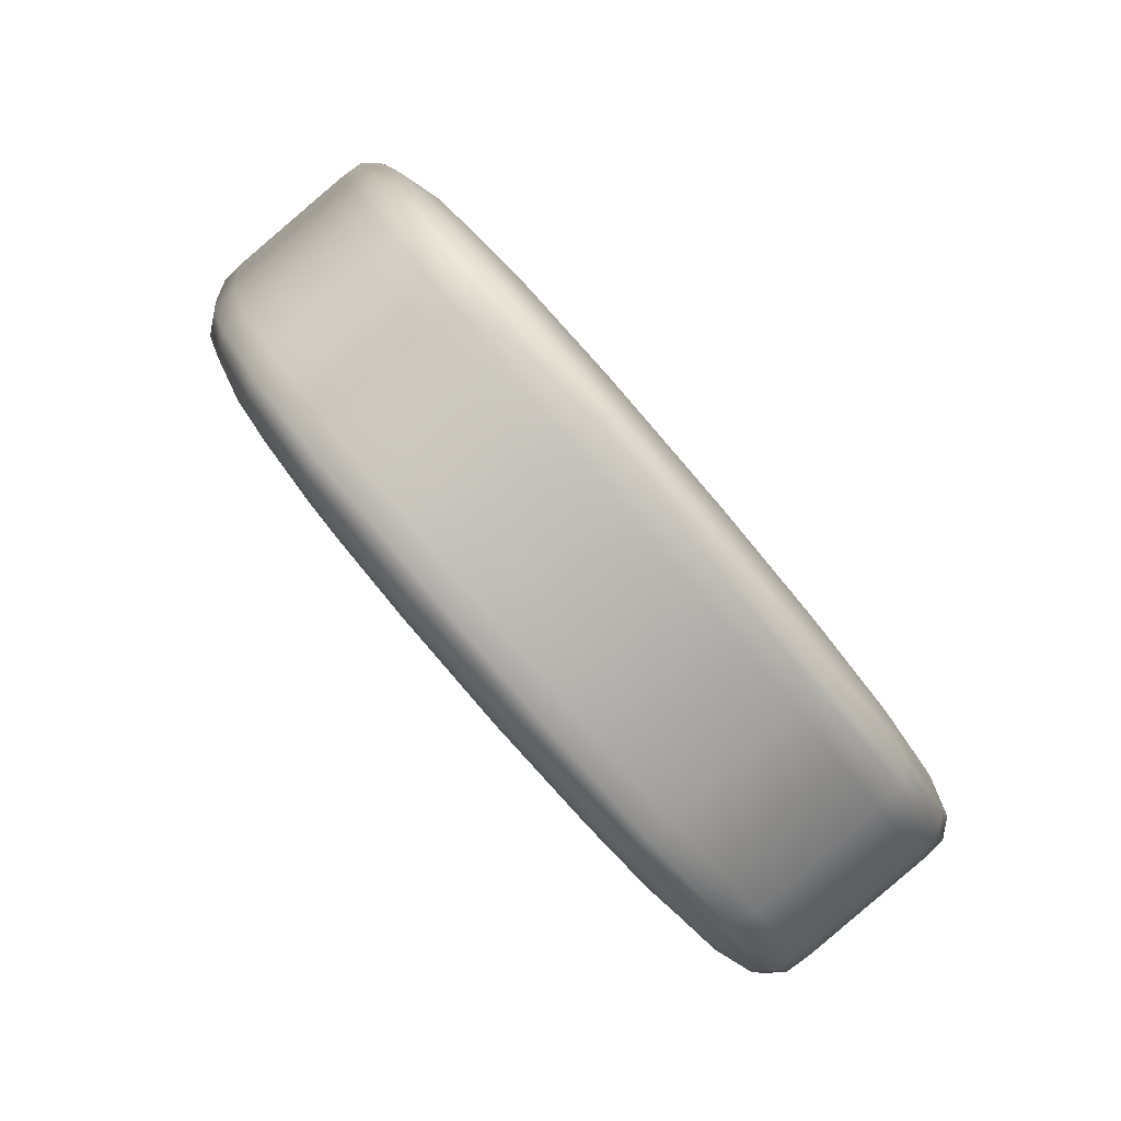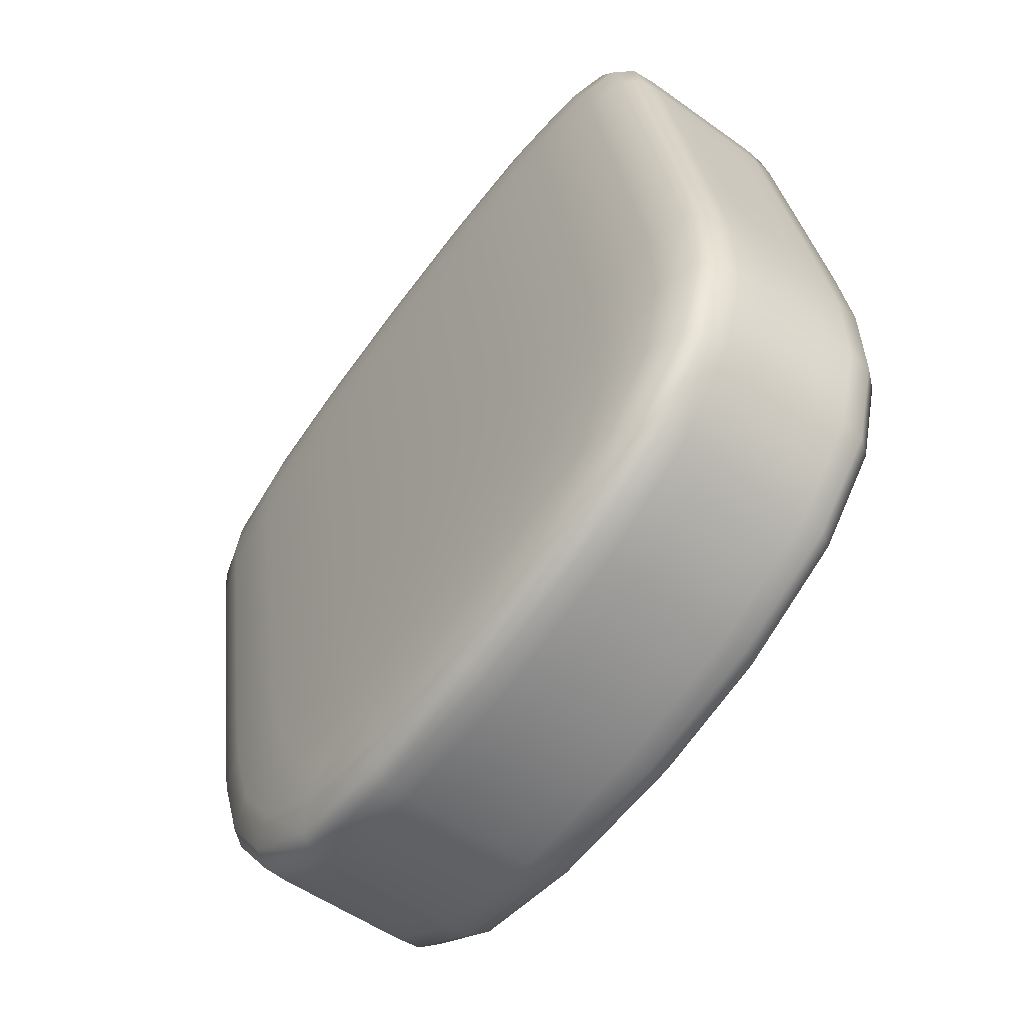
<metadata>
{"format":"obj","ext":"obj","renderer":"f3d","projection":"perspective","resolution":1024,"background":"white","views":[{"elev":-75.0,"azim":-129.8,"up":"+Y"},{"elev":-66.4,"azim":153.6,"up":"+Y"}]}
</metadata>
<code>
o Cube.038
v 3.674 3.415 0.7557
v 3.701 3.616 0.7507
v 3.695 3.415 0.8721
v 3.722 3.616 0.8671
v 3.602 3.425 0.7688
v 3.629 3.626 0.7639
v 3.623 3.425 0.8852
v 3.65 3.626 0.8802
v 3.709 3.619 0.8895
v 3.681 3.407 0.8947
v 3.681 3.619 0.7343
v 3.652 3.407 0.7396
v 3.67 3.625 0.8966
v 3.613 3.413 0.7467
v 3.641 3.413 0.9019
v 3.642 3.625 0.7415
v 3.683 3.5 0.734
v 3.711 3.5 0.8892
v 3.637 3.51 0.9027
v 3.609 3.51 0.7475
v 3.658 3.502 0.6985
v 3.7 3.502 0.9312
v 3.619 3.508 0.7056
v 3.661 3.508 0.9383
v 3.695 3.59 0.7318
v 3.723 3.59 0.8869
v 3.649 3.6 0.9005
v 3.621 3.6 0.7453
v 3.67 3.592 0.6962
v 3.713 3.592 0.929
v 3.631 3.598 0.7034
v 3.673 3.598 0.9361
v 3.697 3.602 0.7319
v 3.698 3.61 0.7346
v 3.7 3.614 0.7418
v 3.706 3.616 0.7743
v 3.713 3.617 0.8088
v 3.719 3.616 0.8433
v 3.707 3.472 0.8894
v 3.703 3.447 0.8872
v 3.699 3.427 0.8806
v 3.691 3.41 0.8484
v 3.684 3.408 0.8139
v 3.678 3.41 0.7794
v 3.663 3.626 0.8975
v 3.658 3.626 0.8955
v 3.653 3.626 0.8889
v 3.633 3.483 0.9029
v 3.629 3.457 0.9006
v 3.626 3.437 0.8939
v 3.688 3.406 0.893
v 3.692 3.407 0.8892
v 3.694 3.41 0.8814
v 3.645 3.627 0.8566
v 3.639 3.627 0.8222
v 3.633 3.627 0.7876
v 3.605 3.483 0.7486
v 3.602 3.457 0.7521
v 3.601 3.437 0.7597
v 3.605 3.421 0.7927
v 3.611 3.418 0.8273
v 3.617 3.421 0.8617
v 3.688 3.618 0.7335
v 3.694 3.618 0.7355
v 3.698 3.617 0.7421
v 3.606 3.414 0.7484
v 3.602 3.416 0.7522
v 3.601 3.42 0.7598
v 3.722 3.617 0.8763
v 3.721 3.618 0.884
v 3.716 3.618 0.8878
v 3.65 3.411 0.9002
v 3.661 3.41 0.8983
v 3.671 3.408 0.8964
v 3.651 3.624 0.7398
v 3.661 3.622 0.7379
v 3.672 3.621 0.736
v 3.67 3.41 0.7472
v 3.665 3.407 0.7407
v 3.659 3.406 0.7387
v 3.703 3.621 0.8543
v 3.695 3.621 0.8119
v 3.688 3.621 0.7695
v 3.673 3.396 0.8599
v 3.664 3.393 0.8175
v 3.657 3.396 0.775
v 3.654 3.475 0.6997
v 3.652 3.448 0.7046
v 3.651 3.425 0.7167
v 3.697 3.475 0.9313
v 3.692 3.448 0.9277
v 3.687 3.425 0.9167
v 3.7 3.621 0.8912
v 3.69 3.622 0.8931
v 3.679 3.624 0.895
v 3.643 3.408 0.7413
v 3.633 3.41 0.7432
v 3.622 3.411 0.7451
v 3.625 3.42 0.894
v 3.629 3.416 0.9007
v 3.634 3.414 0.9027
v 3.629 3.626 0.7547
v 3.631 3.626 0.747
v 3.635 3.626 0.7432
v 3.615 3.48 0.7069
v 3.612 3.454 0.7118
v 3.611 3.431 0.7239
v 3.664 3.626 0.8615
v 3.656 3.627 0.819
v 3.648 3.626 0.7766
v 3.633 3.402 0.867
v 3.625 3.398 0.8247
v 3.618 3.402 0.7822
v 3.657 3.48 0.9384
v 3.653 3.454 0.9348
v 3.648 3.431 0.9239
v 3.674 3.427 0.7464
v 3.676 3.447 0.7387
v 3.679 3.472 0.7351
v 3.721 3.572 0.8874
v 3.718 3.551 0.8879
v 3.715 3.526 0.8885
v 3.647 3.583 0.9009
v 3.644 3.561 0.9014
v 3.64 3.537 0.902
v 3.619 3.583 0.7457
v 3.616 3.561 0.7463
v 3.612 3.537 0.7469
v 3.668 3.575 0.6966
v 3.665 3.553 0.6972
v 3.662 3.529 0.6978
v 3.71 3.575 0.9294
v 3.707 3.553 0.9299
v 3.704 3.529 0.9305
v 3.629 3.58 0.7038
v 3.626 3.559 0.7043
v 3.622 3.534 0.7049
v 3.671 3.58 0.9365
v 3.668 3.559 0.9371
v 3.665 3.534 0.9377
v 3.67 3.506 0.9367
v 3.681 3.505 0.9348
v 3.691 3.503 0.9329
v 3.612 3.509 0.7075
v 3.608 3.509 0.7126
v 3.607 3.51 0.7247
v 3.707 3.501 0.9293
v 3.712 3.5 0.9241
v 3.713 3.5 0.912
v 3.649 3.503 0.7001
v 3.638 3.505 0.702
v 3.628 3.506 0.7039
v 3.677 3.5 0.712
v 3.671 3.5 0.7011
v 3.665 3.501 0.6978
v 3.614 3.51 0.7829
v 3.621 3.51 0.8254
v 3.629 3.51 0.8678
v 3.643 3.51 0.9247
v 3.648 3.509 0.9356
v 3.654 3.509 0.939
v 3.706 3.499 0.8538
v 3.699 3.499 0.8113
v 3.691 3.499 0.7689
v 3.687 3.526 0.7333
v 3.69 3.551 0.7327
v 3.693 3.572 0.7322
v 3.724 3.614 0.876
v 3.725 3.61 0.8831
v 3.725 3.602 0.8862
v 3.651 3.624 0.8893
v 3.651 3.62 0.8966
v 3.651 3.612 0.8997
v 3.627 3.624 0.7551
v 3.624 3.62 0.7481
v 3.623 3.612 0.7454
v 3.677 3.617 0.712
v 3.674 3.612 0.7006
v 3.672 3.604 0.6965
v 3.713 3.617 0.912
v 3.715 3.612 0.9236
v 3.714 3.604 0.928
v 3.637 3.622 0.7191
v 3.635 3.618 0.7077
v 3.633 3.61 0.7037
v 3.674 3.622 0.9191
v 3.675 3.618 0.9308
v 3.675 3.61 0.9352
v 3.718 3.589 0.8515
v 3.711 3.589 0.809
v 3.703 3.589 0.7667
v 3.655 3.6 0.9225
v 3.661 3.599 0.9334
v 3.666 3.599 0.9368
v 3.626 3.6 0.7807
v 3.633 3.6 0.8232
v 3.641 3.6 0.8655
v 3.689 3.59 0.7097
v 3.683 3.59 0.6989
v 3.678 3.591 0.6955
v 3.661 3.593 0.6979
v 3.651 3.595 0.6998
v 3.64 3.596 0.7017
v 3.72 3.591 0.9271
v 3.724 3.59 0.9219
v 3.725 3.59 0.9098
v 3.624 3.599 0.7052
v 3.62 3.599 0.7104
v 3.619 3.6 0.7225
v 3.683 3.596 0.9344
v 3.693 3.595 0.9325
v 3.703 3.593 0.9306
v 3.687 3.472 0.7698
v 3.695 3.472 0.812
v 3.702 3.472 0.8542
v 3.684 3.447 0.7721
v 3.691 3.446 0.8126
v 3.698 3.447 0.8533
v 3.681 3.425 0.7763
v 3.688 3.424 0.8133
v 3.694 3.425 0.8503
v 3.65 3.481 0.9391
v 3.645 3.482 0.9357
v 3.639 3.482 0.9249
v 3.646 3.455 0.9355
v 3.64 3.456 0.9323
v 3.635 3.457 0.9218
v 3.641 3.432 0.9246
v 3.635 3.433 0.9218
v 3.631 3.436 0.9124
v 3.626 3.483 0.8682
v 3.617 3.483 0.8261
v 3.61 3.483 0.7838
v 3.622 3.457 0.8672
v 3.614 3.457 0.8267
v 3.607 3.457 0.786
v 3.619 3.436 0.864
v 3.612 3.435 0.8271
v 3.606 3.436 0.79
v 3.662 3.474 0.699
v 3.668 3.473 0.7023
v 3.673 3.473 0.7132
v 3.659 3.447 0.7039
v 3.665 3.447 0.7071
v 3.67 3.447 0.7175
v 3.658 3.424 0.716
v 3.664 3.424 0.7187
v 3.669 3.426 0.728
v 3.611 3.403 0.7836
v 3.618 3.399 0.8259
v 3.626 3.403 0.868
v 3.607 3.405 0.7861
v 3.614 3.402 0.8268
v 3.622 3.405 0.8673
v 3.605 3.411 0.7901
v 3.611 3.408 0.8272
v 3.618 3.411 0.8641
v 3.695 3.62 0.7684
v 3.703 3.62 0.8106
v 3.71 3.62 0.8528
v 3.7 3.619 0.7691
v 3.708 3.619 0.8097
v 3.715 3.619 0.8503
v 3.704 3.618 0.7721
v 3.711 3.618 0.8091
v 3.717 3.618 0.8461
v 3.658 3.625 0.7749
v 3.665 3.626 0.8173
v 3.673 3.625 0.8598
v 3.668 3.624 0.773
v 3.676 3.624 0.8154
v 3.683 3.624 0.8579
v 3.678 3.622 0.7711
v 3.686 3.623 0.8135
v 3.694 3.622 0.856
v 3.674 3.401 0.7775
v 3.681 3.398 0.8145
v 3.688 3.401 0.8515
v 3.67 3.397 0.7746
v 3.677 3.393 0.8153
v 3.685 3.397 0.8558
v 3.664 3.395 0.7739
v 3.672 3.392 0.8162
v 3.68 3.395 0.8583
v 3.624 3.479 0.7052
v 3.635 3.477 0.7033
v 3.645 3.476 0.7014
v 3.622 3.452 0.7101
v 3.632 3.451 0.7082
v 3.642 3.45 0.7063
v 3.621 3.429 0.7222
v 3.631 3.428 0.7203
v 3.641 3.426 0.7184
v 3.709 3.473 0.9121
v 3.708 3.473 0.9242
v 3.704 3.474 0.9294
v 3.705 3.447 0.9091
v 3.704 3.447 0.9208
v 3.699 3.447 0.9258
v 3.7 3.426 0.8998
v 3.698 3.424 0.9103
v 3.694 3.424 0.9149
v 3.603 3.482 0.7259
v 3.604 3.482 0.7139
v 3.608 3.481 0.7088
v 3.6 3.457 0.7303
v 3.601 3.456 0.7186
v 3.606 3.455 0.7136
v 3.599 3.436 0.7406
v 3.6 3.433 0.7302
v 3.604 3.432 0.7257
v 3.634 3.628 0.7847
v 3.641 3.628 0.8218
v 3.648 3.628 0.8588
v 3.637 3.628 0.7806
v 3.644 3.628 0.8212
v 3.652 3.628 0.8618
v 3.642 3.627 0.7781
v 3.649 3.628 0.8203
v 3.657 3.627 0.8625
v 3.648 3.398 0.7767
v 3.655 3.394 0.8192
v 3.663 3.398 0.8615
v 3.637 3.399 0.7786
v 3.645 3.395 0.8211
v 3.653 3.399 0.8634
v 3.627 3.4 0.7805
v 3.634 3.397 0.823
v 3.643 3.4 0.8653
v 3.687 3.476 0.9329
v 3.677 3.477 0.9348
v 3.667 3.479 0.9367
v 3.683 3.45 0.9293
v 3.673 3.451 0.9312
v 3.662 3.452 0.9331
v 3.678 3.426 0.9184
v 3.667 3.428 0.9203
v 3.657 3.429 0.9222
v 3.701 3.576 0.9311
v 3.691 3.578 0.933
v 3.68 3.579 0.9349
v 3.698 3.555 0.9316
v 3.688 3.556 0.9335
v 3.677 3.558 0.9354
v 3.695 3.53 0.9322
v 3.684 3.532 0.9341
v 3.674 3.533 0.936
v 3.617 3.583 0.7229
v 3.618 3.582 0.7108
v 3.622 3.581 0.7057
v 3.614 3.561 0.7235
v 3.615 3.561 0.7113
v 3.619 3.56 0.7062
v 3.61 3.536 0.7241
v 3.611 3.536 0.712
v 3.616 3.535 0.7068
v 3.723 3.573 0.9102
v 3.722 3.573 0.9223
v 3.717 3.574 0.9275
v 3.72 3.551 0.9107
v 3.719 3.552 0.9228
v 3.714 3.552 0.928
v 3.717 3.527 0.9113
v 3.715 3.527 0.9235
v 3.711 3.528 0.9286
v 3.638 3.579 0.7021
v 3.648 3.578 0.7002
v 3.659 3.576 0.6983
v 3.635 3.558 0.7027
v 3.645 3.556 0.7008
v 3.656 3.555 0.6989
v 3.632 3.533 0.7033
v 3.642 3.532 0.7014
v 3.652 3.53 0.6995
v 3.675 3.574 0.696
v 3.681 3.573 0.6993
v 3.687 3.573 0.7102
v 3.672 3.552 0.6965
v 3.678 3.552 0.6998
v 3.684 3.551 0.7107
v 3.669 3.528 0.6971
v 3.675 3.527 0.7004
v 3.68 3.527 0.7113
v 3.639 3.583 0.866
v 3.631 3.583 0.8236
v 3.624 3.583 0.7811
v 3.636 3.562 0.8665
v 3.628 3.562 0.8241
v 3.621 3.562 0.7816
v 3.633 3.537 0.8671
v 3.625 3.537 0.8247
v 3.617 3.537 0.7822
v 3.664 3.581 0.9372
v 3.658 3.582 0.9338
v 3.653 3.583 0.9229
v 3.661 3.56 0.9377
v 3.655 3.561 0.9344
v 3.65 3.561 0.9235
v 3.658 3.535 0.9383
v 3.652 3.536 0.935
v 3.647 3.536 0.9241
v 3.701 3.572 0.7671
v 3.709 3.572 0.8095
v 3.716 3.572 0.852
v 3.698 3.551 0.7677
v 3.706 3.551 0.81
v 3.713 3.551 0.8525
v 3.694 3.526 0.7683
v 3.702 3.526 0.8106
v 3.71 3.526 0.8531
v 3.706 3.614 0.7716
v 3.713 3.614 0.8086
v 3.72 3.614 0.8457
v 3.706 3.609 0.7681
v 3.713 3.609 0.8086
v 3.72 3.609 0.8493
v 3.705 3.602 0.7666
v 3.713 3.602 0.8087
v 3.72 3.602 0.851
v 3.667 3.623 0.9199
v 3.661 3.624 0.9171
v 3.656 3.624 0.9077
v 3.668 3.619 0.9314
v 3.663 3.619 0.9283
v 3.657 3.62 0.9178
v 3.668 3.611 0.9359
v 3.662 3.611 0.9325
v 3.657 3.612 0.9217
v 3.645 3.624 0.8594
v 3.638 3.625 0.8224
v 3.631 3.624 0.7853
v 3.644 3.62 0.8632
v 3.636 3.62 0.8226
v 3.629 3.62 0.782
v 3.643 3.612 0.865
v 3.635 3.612 0.8229
v 3.628 3.612 0.7806
v 3.684 3.616 0.7112
v 3.689 3.615 0.714
v 3.694 3.614 0.7233
v 3.681 3.611 0.6999
v 3.687 3.61 0.703
v 3.692 3.61 0.7135
v 3.679 3.603 0.6958
v 3.685 3.603 0.6991
v 3.691 3.602 0.71
v 3.647 3.621 0.7175
v 3.657 3.62 0.7156
v 3.667 3.618 0.7137
v 3.644 3.616 0.7061
v 3.654 3.615 0.7042
v 3.665 3.613 0.7023
v 3.642 3.609 0.702
v 3.652 3.607 0.7001
v 3.663 3.606 0.6982
v 3.726 3.614 0.8951
v 3.724 3.615 0.9056
v 3.72 3.616 0.9102
v 3.727 3.61 0.905
v 3.726 3.61 0.9167
v 3.722 3.611 0.9217
v 3.727 3.602 0.9089
v 3.726 3.603 0.921
v 3.721 3.603 0.9262
v 3.625 3.624 0.736
v 3.626 3.624 0.7255
v 3.631 3.623 0.7209
v 3.622 3.62 0.7262
v 3.624 3.619 0.7146
v 3.628 3.619 0.7096
v 3.621 3.612 0.7227
v 3.622 3.611 0.7107
v 3.626 3.611 0.7056
v 3.704 3.618 0.9137
v 3.693 3.62 0.9156
v 3.683 3.621 0.9175
v 3.705 3.613 0.9253
v 3.695 3.615 0.9272
v 3.684 3.616 0.9291
v 3.705 3.606 0.9297
v 3.695 3.607 0.9316
v 3.684 3.609 0.9335
f 213 214 217 216
f 214 215 218 217
f 216 217 220 219
f 217 218 221 220
f 17 164 213 119
f 164 163 214 213
f 163 162 215 214
f 162 18 39 215
f 215 39 40 218
f 218 40 41 221
f 221 41 3 42
f 220 221 42 43
f 219 220 43 44
f 117 219 44 1
f 118 216 219 117
f 119 213 216 118
f 222 223 226 225
f 223 224 227 226
f 225 226 229 228
f 226 227 230 229
f 24 161 222 114
f 161 160 223 222
f 160 159 224 223
f 159 19 48 224
f 224 48 49 227
f 227 49 50 230
f 230 50 7 99
f 229 230 99 100
f 228 229 100 101
f 116 228 101 15
f 115 225 228 116
f 114 222 225 115
f 231 232 235 234
f 232 233 236 235
f 234 235 238 237
f 235 236 239 238
f 19 158 231 48
f 158 157 232 231
f 157 156 233 232
f 156 20 57 233
f 233 57 58 236
f 236 58 59 239
f 239 59 5 60
f 238 239 60 61
f 237 238 61 62
f 50 237 62 7
f 49 234 237 50
f 48 231 234 49
f 240 241 244 243
f 241 242 245 244
f 243 244 247 246
f 244 245 248 247
f 21 155 240 87
f 155 154 241 240
f 154 153 242 241
f 153 17 119 242
f 242 119 118 245
f 245 118 117 248
f 248 117 1 78
f 247 248 78 79
f 246 247 79 80
f 89 246 80 12
f 88 243 246 89
f 87 240 243 88
f 249 250 253 252
f 250 251 254 253
f 252 253 256 255
f 253 254 257 256
f 14 113 249 66
f 113 112 250 249
f 112 111 251 250
f 111 15 101 251
f 251 101 100 254
f 254 100 99 257
f 257 99 7 62
f 256 257 62 61
f 255 256 61 60
f 68 255 60 5
f 67 252 255 68
f 66 249 252 67
f 258 259 262 261
f 259 260 263 262
f 261 262 265 264
f 262 263 266 265
f 11 83 258 63
f 83 82 259 258
f 82 81 260 259
f 81 9 71 260
f 260 71 70 263
f 263 70 69 266
f 266 69 4 38
f 265 266 38 37
f 264 265 37 36
f 65 264 36 2
f 64 261 264 65
f 63 258 261 64
f 267 268 271 270
f 268 269 272 271
f 270 271 274 273
f 271 272 275 274
f 16 110 267 75
f 110 109 268 267
f 109 108 269 268
f 108 13 95 269
f 269 95 94 272
f 272 94 93 275
f 275 93 9 81
f 274 275 81 82
f 273 274 82 83
f 77 273 83 11
f 76 270 273 77
f 75 267 270 76
f 276 277 280 279
f 277 278 281 280
f 279 280 283 282
f 280 281 284 283
f 1 44 276 78
f 44 43 277 276
f 43 42 278 277
f 42 3 53 278
f 278 53 52 281
f 281 52 51 284
f 284 51 10 84
f 283 284 84 85
f 282 283 85 86
f 80 282 86 12
f 79 279 282 80
f 78 276 279 79
f 285 286 289 288
f 286 287 290 289
f 288 289 292 291
f 289 290 293 292
f 23 152 285 105
f 152 151 286 285
f 151 150 287 286
f 150 21 87 287
f 287 87 88 290
f 290 88 89 293
f 293 89 12 96
f 292 293 96 97
f 291 292 97 98
f 107 291 98 14
f 106 288 291 107
f 105 285 288 106
f 294 295 298 297
f 295 296 299 298
f 297 298 301 300
f 298 299 302 301
f 18 149 294 39
f 149 148 295 294
f 148 147 296 295
f 147 22 90 296
f 296 90 91 299
f 299 91 92 302
f 302 92 10 51
f 301 302 51 52
f 300 301 52 53
f 41 300 53 3
f 40 297 300 41
f 39 294 297 40
f 303 304 307 306
f 304 305 308 307
f 306 307 310 309
f 307 308 311 310
f 20 146 303 57
f 146 145 304 303
f 145 144 305 304
f 144 23 105 305
f 305 105 106 308
f 308 106 107 311
f 311 107 14 66
f 310 311 66 67
f 309 310 67 68
f 59 309 68 5
f 58 306 309 59
f 57 303 306 58
f 312 313 316 315
f 313 314 317 316
f 315 316 319 318
f 316 317 320 319
f 6 56 312 102
f 56 55 313 312
f 55 54 314 313
f 54 8 47 314
f 314 47 46 317
f 317 46 45 320
f 320 45 13 108
f 319 320 108 109
f 318 319 109 110
f 104 318 110 16
f 103 315 318 104
f 102 312 315 103
f 321 322 325 324
f 322 323 326 325
f 324 325 328 327
f 325 326 329 328
f 12 86 321 96
f 86 85 322 321
f 85 84 323 322
f 84 10 74 323
f 323 74 73 326
f 326 73 72 329
f 329 72 15 111
f 328 329 111 112
f 327 328 112 113
f 98 327 113 14
f 97 324 327 98
f 96 321 324 97
f 330 331 334 333
f 331 332 335 334
f 333 334 337 336
f 334 335 338 337
f 22 143 330 90
f 143 142 331 330
f 142 141 332 331
f 141 24 114 332
f 332 114 115 335
f 335 115 116 338
f 338 116 15 72
f 337 338 72 73
f 336 337 73 74
f 92 336 74 10
f 91 333 336 92
f 90 330 333 91
f 339 340 343 342
f 340 341 344 343
f 342 343 346 345
f 343 344 347 346
f 30 212 339 132
f 212 211 340 339
f 211 210 341 340
f 210 32 138 341
f 341 138 139 344
f 344 139 140 347
f 347 140 24 141
f 346 347 141 142
f 345 346 142 143
f 134 345 143 22
f 133 342 345 134
f 132 339 342 133
f 348 349 352 351
f 349 350 353 352
f 351 352 355 354
f 352 353 356 355
f 28 209 348 126
f 209 208 349 348
f 208 207 350 349
f 207 31 135 350
f 350 135 136 353
f 353 136 137 356
f 356 137 23 144
f 355 356 144 145
f 354 355 145 146
f 128 354 146 20
f 127 351 354 128
f 126 348 351 127
f 357 358 361 360
f 358 359 362 361
f 360 361 364 363
f 361 362 365 364
f 26 206 357 120
f 206 205 358 357
f 205 204 359 358
f 204 30 132 359
f 359 132 133 362
f 362 133 134 365
f 365 134 22 147
f 364 365 147 148
f 363 364 148 149
f 122 363 149 18
f 121 360 363 122
f 120 357 360 121
f 366 367 370 369
f 367 368 371 370
f 369 370 373 372
f 370 371 374 373
f 31 203 366 135
f 203 202 367 366
f 202 201 368 367
f 201 29 129 368
f 368 129 130 371
f 371 130 131 374
f 374 131 21 150
f 373 374 150 151
f 372 373 151 152
f 137 372 152 23
f 136 369 372 137
f 135 366 369 136
f 375 376 379 378
f 376 377 380 379
f 378 379 382 381
f 379 380 383 382
f 29 200 375 129
f 200 199 376 375
f 199 198 377 376
f 198 25 167 377
f 377 167 166 380
f 380 166 165 383
f 383 165 17 153
f 382 383 153 154
f 381 382 154 155
f 131 381 155 21
f 130 378 381 131
f 129 375 378 130
f 384 385 388 387
f 385 386 389 388
f 387 388 391 390
f 388 389 392 391
f 27 197 384 123
f 197 196 385 384
f 196 195 386 385
f 195 28 126 386
f 386 126 127 389
f 389 127 128 392
f 392 128 20 156
f 391 392 156 157
f 390 391 157 158
f 125 390 158 19
f 124 387 390 125
f 123 384 387 124
f 393 394 397 396
f 394 395 398 397
f 396 397 400 399
f 397 398 401 400
f 32 194 393 138
f 194 193 394 393
f 193 192 395 394
f 192 27 123 395
f 395 123 124 398
f 398 124 125 401
f 401 125 19 159
f 400 401 159 160
f 399 400 160 161
f 140 399 161 24
f 139 396 399 140
f 138 393 396 139
f 402 403 406 405
f 403 404 407 406
f 405 406 409 408
f 406 407 410 409
f 25 191 402 167
f 191 190 403 402
f 190 189 404 403
f 189 26 120 404
f 404 120 121 407
f 407 121 122 410
f 410 122 18 162
f 409 410 162 163
f 408 409 163 164
f 165 408 164 17
f 166 405 408 165
f 167 402 405 166
f 411 412 415 414
f 412 413 416 415
f 414 415 418 417
f 415 416 419 418
f 2 36 411 35
f 36 37 412 411
f 37 38 413 412
f 38 4 168 413
f 413 168 169 416
f 416 169 170 419
f 419 170 26 189
f 418 419 189 190
f 417 418 190 191
f 33 417 191 25
f 34 414 417 33
f 35 411 414 34
f 420 421 424 423
f 421 422 425 424
f 423 424 427 426
f 424 425 428 427
f 13 45 420 186
f 45 46 421 420
f 46 47 422 421
f 47 8 171 422
f 422 171 172 425
f 425 172 173 428
f 428 173 27 192
f 427 428 192 193
f 426 427 193 194
f 188 426 194 32
f 187 423 426 188
f 186 420 423 187
f 429 430 433 432
f 430 431 434 433
f 432 433 436 435
f 433 434 437 436
f 8 54 429 171
f 54 55 430 429
f 55 56 431 430
f 56 6 174 431
f 431 174 175 434
f 434 175 176 437
f 437 176 28 195
f 436 437 195 196
f 435 436 196 197
f 173 435 197 27
f 172 432 435 173
f 171 429 432 172
f 438 439 442 441
f 439 440 443 442
f 441 442 445 444
f 442 443 446 445
f 11 63 438 177
f 63 64 439 438
f 64 65 440 439
f 65 2 35 440
f 440 35 34 443
f 443 34 33 446
f 446 33 25 198
f 445 446 198 199
f 444 445 199 200
f 179 444 200 29
f 178 441 444 179
f 177 438 441 178
f 447 448 451 450
f 448 449 452 451
f 450 451 454 453
f 451 452 455 454
f 16 75 447 183
f 75 76 448 447
f 76 77 449 448
f 77 11 177 449
f 449 177 178 452
f 452 178 179 455
f 455 179 29 201
f 454 455 201 202
f 453 454 202 203
f 185 453 203 31
f 184 450 453 185
f 183 447 450 184
f 456 457 460 459
f 457 458 461 460
f 459 460 463 462
f 460 461 464 463
f 4 69 456 168
f 69 70 457 456
f 70 71 458 457
f 71 9 180 458
f 458 180 181 461
f 461 181 182 464
f 464 182 30 204
f 463 464 204 205
f 462 463 205 206
f 170 462 206 26
f 169 459 462 170
f 168 456 459 169
f 465 466 469 468
f 466 467 470 469
f 468 469 472 471
f 469 470 473 472
f 6 102 465 174
f 102 103 466 465
f 103 104 467 466
f 104 16 183 467
f 467 183 184 470
f 470 184 185 473
f 473 185 31 207
f 472 473 207 208
f 471 472 208 209
f 176 471 209 28
f 175 468 471 176
f 174 465 468 175
f 474 475 478 477
f 475 476 479 478
f 477 478 481 480
f 478 479 482 481
f 9 93 474 180
f 93 94 475 474
f 94 95 476 475
f 95 13 186 476
f 476 186 187 479
f 479 187 188 482
f 482 188 32 210
f 481 482 210 211
f 480 481 211 212
f 182 480 212 30
f 181 477 480 182
f 180 474 477 181

</code>
